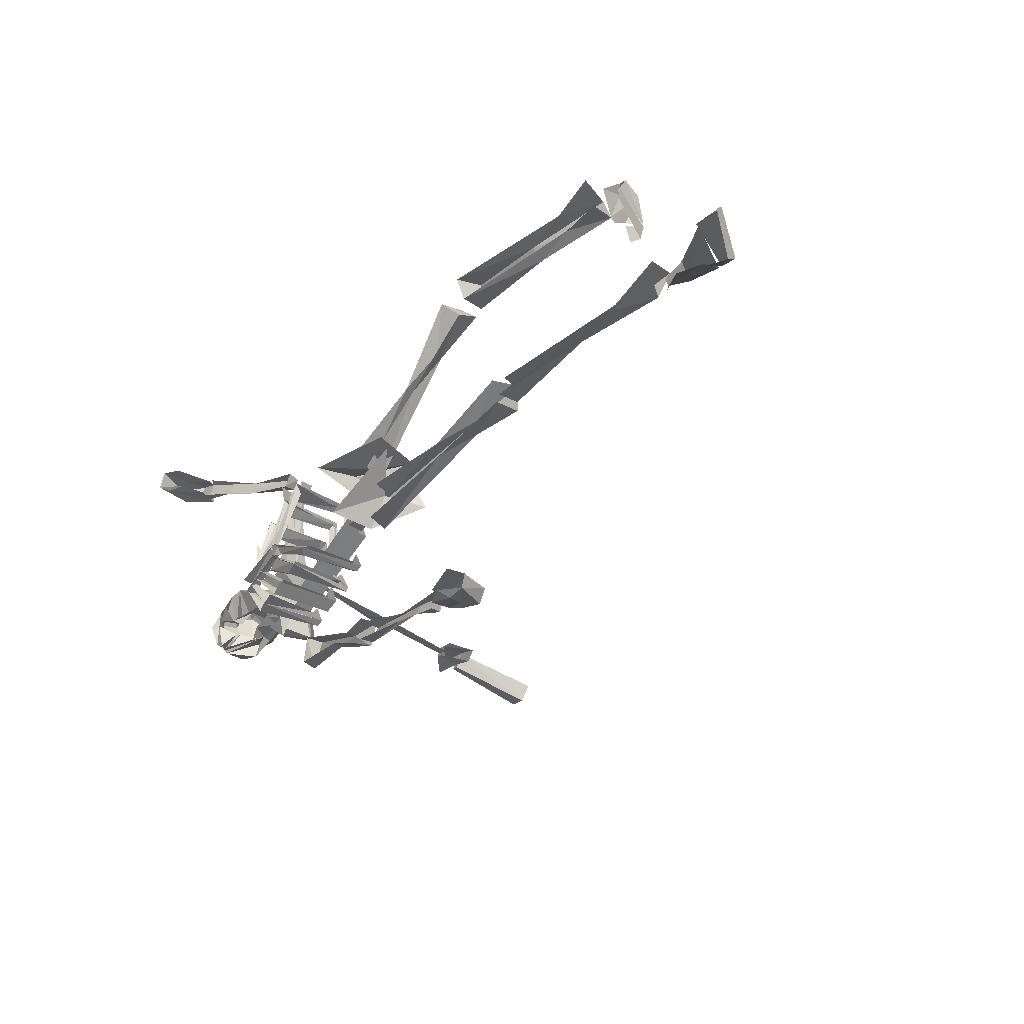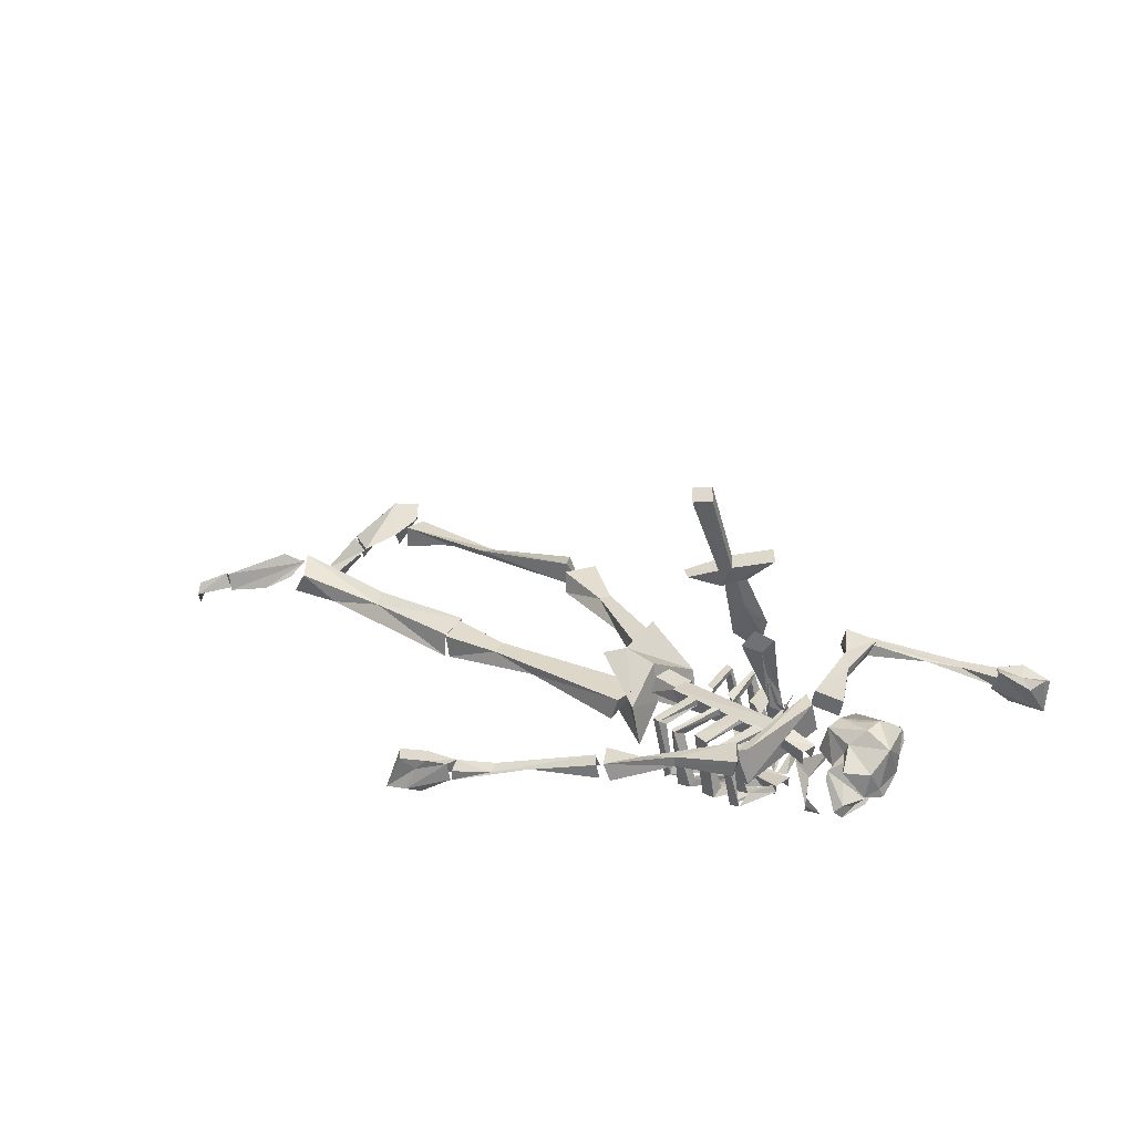
<metadata>
{"format":"obj","ext":"obj","renderer":"f3d","projection":"perspective","resolution":1024,"background":"white","views":[{"elev":-34.9,"azim":47.2,"up":"+Z"},{"elev":32.6,"azim":-156.0,"up":"+Y"}]}
</metadata>
<code>
v -0.4297 0.5469 -0.1406
v -0.4531 0.5547 -0.1328
v -0.4453 0.5547 -0.1094
v -0.4219 0.5469 -0.1172
v -0.4062 0.5391 -0.1562
v -0.4219 0.5859 -0.1562
v -0.5078 0.6094 -0.1328
v -0.4922 0.6172 -0.1016
v -0.4062 0.5938 -0.125
v -0.3281 0.5625 -0.1641
v -0.3906 0.5391 -0.125
v -0.5234 0.1797 -0.03125
v -0.5312 0.07812 -0.007812
v -0.5156 0.1719 -0.03125
v -0.5078 0.2031 -0.04688
v -0.5 0.2031 -0.04688
v -0.4922 0.1641 -0.04688
v -0.5078 0.07812 -0.02344
v -0.5078 0.2344 -0.04688
v -0.4844 0.2812 -0.0625
v -0.5 0.3828 -0.07812
v -0.4766 0.3516 -0.08594
v -0.4766 0.3906 -0.08594
v -0.4609 0.4062 -0.09375
v -0.4844 0.4297 -0.08594
v -0.4453 0.4766 -0.1172
v -0.4453 0.5547 -0.125
v -0.4297 0.5469 -0.1328
v -0.4219 0.4062 -0.1172
v -0.4062 0.5391 -0.1406
v -0.4453 0.375 -0.09375
v -0.4375 0.3672 -0.1016
v -0.4844 0.2188 -0.05469
v -0.4922 0.1953 -0.05469
v -0.3438 0.5625 -0.1875
v -0.3828 0.7734 -0.1719
v -0.4141 0.5938 -0.125
v -0.4297 0.5859 -0.1641
v -0.3984 0.7656 -0.2109
v -0.3438 0.7656 -0.1797
v -0.3906 0.5859 -0.1406
v -0.4062 0.5781 -0.1719
v -0.3594 0.7578 -0.2188
v -0.4766 0.2109 -0.2188
v -0.5 0.2109 -0.2812
v -0.3672 0.1875 -0.2891
v -0.2969 0.1719 -0.2969
v -0.4844 0.1719 -0.2188
v -0.4922 0.1719 -0.2812
v -0.3672 0.1641 -0.2891
v -0.2344 0.1719 -0.3516
v -0.2188 0.1719 -0.2969
v -0.2266 0.1328 -0.2969
v -0.2969 0.1484 -0.2969
v -0.25 0.1328 -0.3516
v -0.6016 0.1953 0.1484
v -0.6328 0.2031 0.01562
v -0.5703 0.2188 0.007812
v -0.5781 0.1953 0.2109
v -0.625 0.1875 0.2891
v -0.6016 0.1719 0.1484
v -0.625 0.1641 0.01562
v -0.5625 0.1797 0.007812
v -0.5781 0.1719 0.2109
v -0.5469 0.1641 0.2734
v -0.5547 0.2031 0.2812
v -0.6094 0.1484 0.2812
v -0.5859 0.1797 0.3047
v -0.5781 0.1484 0.3047
v -0.7188 0.1406 0.3438
v -0.7969 0.125 0.375
v -0.8047 0.125 0.3516
v -0.6016 0.1797 0.2812
v -0.5938 0.1484 0.2734
v -0.7344 0.1406 0.3203
v -0.8828 0.08594 0.3672
v -0.8906 0.1094 0.3672
v -0.875 0.1094 0.4062
v -0.8594 0.09375 0.4062
v 0.1797 0.1172 0.03125
v 0.1797 0.1172 -0.007812
v 0.3047 0.125 0.0625
v 0.2734 0.07812 0.07031
v 0.07031 0.09375 0.01562
v -0.1797 0.1328 -0.007812
v -0.1562 0.1328 -0.08594
v 0.07812 0.09375 -0.02344
v 0.2969 0.07031 -0.007812
v 0.3047 0.125 -0.007812
v -0.1406 0.07812 -0.08594
v -0.1406 0.07812 0
v 0.7422 0.1016 0.125
v 0.6172 0.1172 0.09375
v 0.7422 0.1562 0.125
v 0.5234 0.1328 0.08594
v 0.5156 0.1172 0.05469
v 0.7188 0.1406 0.0625
v 0.6328 0.09375 0.05469
v 0.75 0.08594 0.07031
v 0.2969 0.1328 0.0625
v 0.3125 0.1172 0.007812
v 0.3125 0.07812 0.05469
v 0.3125 0.0625 0
v 0.7344 0.1562 0.09375
v 0.8906 0.08594 0.007812
v 0.8984 0.125 0.01562
v 0.7812 0.1719 0.08594
v 0.7891 0.1406 0.1172
v 0.7344 0.1484 0.1094
v 0.8125 0.09375 0.03906
v 0.75 0.1328 0.05469
v 0.9062 0.0625 0.08594
v 0.1641 0.125 0.3516
v 0.03125 0.1172 0.3125
v 0.04688 0.1172 0.2891
v 0.1562 0.07812 0.3359
v 0.1016 0.07031 0.3984
v 0.1094 0.125 0.4062
v -0.04688 0.09375 0.2422
v -0.2344 0.1328 0.1094
v -0.1875 0.1328 0.05469
v -0.02344 0.09375 0.2188
v -0.2266 0.07812 0.125
v -0.1641 0.07812 0.07031
v 0.6016 0.1328 0.3672
v 0.4922 0.1016 0.3828
v 0.6016 0.07812 0.3672
v 0.3984 0.1172 0.3672
v 0.1719 0.07812 0.375
v 0.1719 0.1328 0.375
v 0.1641 0.0625 0.4297
v 0.1875 0.1172 0.4297
v 0.3828 0.1016 0.4062
v 0.4922 0.07812 0.4141
v 0.5859 0.125 0.4219
v 0.6016 0.05469 0.4297
v 0.6562 0.125 0.4375
v 0.625 0.1406 0.4609
v 0.6562 0.1641 0.4141
v 0.6953 0.1328 0.2812
v 0.7031 0.04688 0.3203
v 0.6094 0.1562 0.4453
v 0.5859 0.1484 0.3906
v 0.6172 0.125 0.3359
v 0.6719 0.1016 0.2812
v 0.6094 0.1016 0.4297
v 0.625 0.07812 0.3672
v -0.5391 0.1562 -0.125
v -0.5547 0.1875 -0.1406
v -0.6016 0.1797 -0.1562
v -0.6016 0.1406 -0.1484
v -0.5625 0.1953 -0.1094
v -0.6172 0.1797 -0.125
v -0.5547 0.1562 -0.09375
v -0.6094 0.1406 -0.1172
v -0.2734 0.125 -0.03125
v -0.2656 0.1641 -0.03906
v -0.5078 0.1875 -0.1328
v -0.5156 0.1484 -0.125
v -0.2812 0.1641 0
v -0.5234 0.1953 -0.09375
v -0.2891 0.125 0.007812
v -0.5312 0.1562 -0.08594
v -0.4219 0.02344 -0.05469
v -0.4375 0.03125 -0.03906
v -0.5547 0.04688 -0.08594
v -0.5391 0.04688 -0.125
v -0.4219 0.03125 -0.07031
v -0.2812 0.01562 -0.125
v -0.2891 0 -0.1328
v -0.4219 0.007812 -0.05469
v -0.3672 0.02344 0.1016
v -0.3672 0.03906 0.07812
v -0.3906 0.04688 0.07031
v -0.4453 0.02344 -0.03906
v -0.5547 0.02344 -0.08594
v -0.5391 0.02344 -0.125
v -0.4297 0.01562 -0.07812
v -0.375 0.1484 -0.1641
v -0.3984 0.03125 -0.1562
v -0.4297 0.03906 -0.1641
v -0.3984 0.1562 -0.1797
v -0.4219 0.02344 -0.1875
v -0.3984 0.1641 -0.1875
v -0.4531 0.1797 -0.1094
v -0.4453 0.1875 -0.1172
v -0.3672 0.1641 -0.1719
v -0.4219 0.1875 -0.09375
v -0.4688 0.03125 -0.1016
v -0.4922 0.03906 -0.1094
v -0.5 0.02344 -0.1094
v -0.3906 0.01562 -0.1719
v -0.4766 0.01562 -0.1016
v -0.4453 0.1562 -0.1719
v -0.4609 0.03906 -0.1641
v -0.4922 0.04688 -0.1719
v -0.4531 0.1641 -0.1797
v -0.4453 0.1719 -0.2031
v -0.4844 0.03125 -0.2031
v -0.4609 0.02344 -0.1953
v -0.4297 0.1719 -0.1953
v -0.5078 0.1953 -0.1328
v -0.5078 0.1797 -0.1328
v -0.5312 0.04688 -0.125
v -0.5391 0.03125 -0.125
v -0.5078 0.01562 -0.125
v -0.5078 0.03125 -0.1172
v -0.4844 0.1953 -0.125
v -0.2656 0.1328 -0.125
v -0.3047 0.03125 -0.1328
v -0.2891 0.1406 -0.1328
v -0.3047 0.01562 -0.1406
v -0.2734 0.1484 -0.1406
v -0.3359 0.1641 -0.07031
v -0.3359 0.1797 -0.07031
v -0.2578 0.1484 -0.1328
v -0.3203 0.1797 -0.05469
v -0.3203 0.1406 -0.1484
v -0.3359 0.01562 -0.1406
v -0.3672 0.03125 -0.1562
v -0.3359 0.1406 -0.1484
v -0.3594 0.01562 -0.1641
v -0.3203 0.1562 -0.1719
v -0.3906 0.1641 -0.08594
v -0.3906 0.1797 -0.08594
v -0.3125 0.1562 -0.1641
v -0.375 0.1797 -0.08594
v -0.4375 0.03125 -0.07812
v -0.4688 0.03906 -0.09375
v -0.4688 0.02344 -0.09375
v -0.3281 0.007812 -0.1562
v -0.4375 0.01562 -0.07812
v -0.4922 0.0625 0.02344
v -0.4688 0.05469 0.03906
v -0.4453 0.1641 0.03906
v -0.4766 0.1797 0.02344
v -0.5078 0.04688 0.04688
v -0.5156 0.03125 -0.07031
v -0.5078 0.04688 -0.0625
v -0.4844 0.03125 -0.05469
v -0.4844 0.03906 0.05469
v -0.4922 0.01562 -0.0625
v -0.4844 0.1875 0.03125
v -0.4531 0.1875 0.04688
v -0.4609 0.1953 -0.0625
v -0.4453 0.1953 -0.05469
v -0.4766 0.1797 -0.07031
v -0.5547 0.07031 -0.01562
v -0.5312 0.05469 0
v -0.5078 0.1719 -0.007812
v -0.5156 0.1797 -0.007812
v -0.5469 0.04688 -0.07812
v -0.5234 0.03906 -0.07031
v -0.5469 0.04688 0.02344
v -0.5078 0.1875 -0.08594
v -0.5234 0.1875 -0.09375
v -0.5234 0.1953 0.007812
v -0.3438 0.1562 0.07812
v -0.3594 0.1641 0.07031
v -0.3906 0.03906 0.09375
v -0.3594 0.1719 0.07812
v -0.3438 0.1719 0.08594
v -0.3516 0.1797 -0.02344
v -0.3359 0.1797 -0.01562
v -0.3516 0.1641 -0.02344
v -0.4375 0.05469 0.05469
v -0.4141 0.03906 0.07031
v -0.3984 0.1641 0.0625
v -0.4141 0.1641 0.05469
v -0.4531 0.04688 0.07812
v -0.4844 0.02344 -0.04688
v -0.4844 0.03906 -0.04688
v -0.4531 0.03125 -0.04688
v -0.4219 0.03125 0.08594
v -0.4531 0.02344 -0.04688
v -0.4141 0.1797 0.07031
v -0.4062 0.1797 0.07812
v -0.4062 0.1797 -0.04688
v -0.3906 0.1875 -0.03906
v -0.4062 0.1641 -0.04688
v -0.5781 0.2109 -0.03125
v -0.5547 0.2109 0
v -0.5625 0.1328 0
v -0.5859 0.1328 -0.007812
v -0.5078 0.1172 -0.2266
v -0.5 0.1953 -0.2109
v -0.4766 0.1875 -0.2188
v -0.4844 0.1094 -0.2188
v -0.2109 0.1562 0
v -0.2266 0.1562 0.03906
v -0.2891 0.1562 0.01562
v -0.2734 0.1562 -0.02344
v -0.2031 0.1172 -0.007812
v -0.2734 0.1172 -0.02344
v -0.2188 0.1172 0.04688
v -0.2891 0.1172 0.01562
v -0.2578 0.1172 0.1094
v -0.1484 0.2031 0.1328
v -0.1719 0.1172 0.08594
v -0.2734 0.01562 0.09375
v -0.2109 0.07812 0.01562
v -0.1953 0.1719 0.02344
v -0.1172 0.1719 0.05469
v -0.08594 0.05469 0.1016
v -0.1875 0.1172 -0.07812
v -0.09375 0.2031 -0.02344
v -0.1406 0.1172 -0.007812
v -0.2031 0.01562 -0.07031
v -0.0625 0.05469 0.05469
v 0.6953 0.1328 0.2734
v 0.6719 0.1016 0.2734
v 0.7266 0.08594 0.1875
v 0.7344 0.01562 0.2578
v 0.7109 0.04688 0.3203
v 0.7109 0.07031 0.1797
v 0.9062 0.125 0.01562
v 0.8906 0.09375 0.007812
v 0.9609 0.07812 -0.03125
v 0.9609 0.1016 -0.01562
v 0.9062 0.05469 0.08594
v 1 0.02344 0.04688
v 1 0.007812 0.03125
v -0.9375 0.1094 0.3906
v -0.9297 0.1172 0.4297
v -0.9922 0.08594 0.4375
v -0.9844 0.1016 0.4062
v -0.9609 0.08594 0.3828
v -0.8906 0.125 0.3672
v -0.9453 0.07812 0.4375
v -0.9766 0.01562 0.4531
v -0.9922 0.01562 0.4141
v -0.9688 0.03125 0.3984
v -0.875 0.07812 0.3672
v -0.9141 0.03906 0.3906
v -0.8594 0.08594 0.3984
v -0.9219 0.02344 0.4375
v -0.07031 0.125 -0.3594
v -0.2109 0.1328 -0.3125
v -0.2031 0.1641 -0.3203
v 0 0.1172 -0.375
v 0.08594 0.08594 -0.3906
v 0.08594 0.1094 -0.3906
v 0 0.1094 -0.3984
v 0.07812 0.1094 -0.4297
v 0.07812 0.08594 -0.4297
v -0.07812 0.125 -0.375
v -0.2188 0.1641 -0.3516
v -0.2266 0.1328 -0.3516
v 0.2031 0.125 -0.4219
v 0.1484 0.125 -0.4062
v 0.1328 0.125 -0.4375
v 0.1875 0.125 -0.4531
v 0.2188 0.04688 -0.4609
v 0.2266 0.04688 -0.4297
v 0.1641 0.09375 -0.3984
v 0.09375 0.1172 -0.4219
v 0.1562 0.1016 -0.4453
v 0.1719 0.05469 -0.4609
v 0.1484 0.03906 -0.4375
v 0.08594 0.07812 -0.4219
v 0.1797 0.03906 -0.3984
v 0.08594 0.07812 -0.3906
v -0.75 0.1719 -0.1641
v -0.7656 0.125 -0.1406
v -0.7422 0.1172 -0.1719
v -0.6953 0.1719 -0.1797
v -0.6875 0.2031 -0.125
v -0.7734 0.2109 -0.1172
v -0.7812 0.125 -0.07031
v -0.7734 0.1016 -0.1328
v -0.7578 0.1172 -0.1094
v -0.7266 0.07812 -0.1172
v -0.6953 0.1094 -0.1406
v -0.7422 0.1094 -0.1641
v -0.6875 0.1172 -0.1406
v -0.6562 0.1484 -0.1562
v -0.6953 0.1797 -0.1406
v -0.6797 0.1797 -0.125
v -0.6328 0.2109 -0.09375
v -0.7188 0.2344 -0.1016
v -0.7344 0.2422 -0.07031
v -0.75 0.2266 -0.04688
v -0.7734 0.2031 -0.02344
v -0.7812 0.1641 -0.0625
v -0.7422 0.1172 -0.007812
v -0.75 0.09375 -0.0625
v -0.7344 0.0625 -0.125
v -0.7031 0.0625 -0.1875
v -0.7188 0.08594 -0.1719
v -0.7031 0.09375 -0.1875
v -0.6875 0.07812 -0.1953
v -0.6562 0.1328 -0.1641
v -0.6562 0.1406 -0.125
v -0.6172 0.1484 -0.09375
v -0.625 0.1094 -0.05469
v -0.6484 0.2188 -0.0625
v -0.6953 0.2266 -0.07031
v -0.6641 0.1875 0.007812
v -0.7344 0.1328 0.01562
v -0.7812 0.1797 -0.03125
v -0.6172 0.04688 -0.1641
v -0.6484 0.03125 -0.1562
v -0.6094 0.01562 -0.1406
v -0.6172 0.07031 -0.1641
v -0.6094 0.09375 -0.125
v -0.5703 0.1094 -0.1016
v -0.6406 0.1562 -0.1016
v -0.6406 0.1484 -0.1172
f 1 2 3
f 1 3 4
f 1 4 5
f 1 5 6
f 1 6 7
f 1 7 2
f 2 7 8
f 2 8 3
f 3 8 9
f 3 9 4
f 4 9 10
f 4 10 11
f 7 6 9
f 7 9 8
f 12 13 13
f 12 13 14
f 12 14 15
f 12 15 16
f 12 16 14
f 12 14 13
f 13 14 17
f 13 17 18
f 13 18 14
f 13 14 13
f 15 14 16
f 15 16 19
f 15 19 20
f 15 20 16
f 16 20 19
f 19 20 21
f 19 21 22
f 19 22 20
f 20 22 21
f 21 22 23
f 21 23 24
f 21 24 22
f 22 24 23
f 23 24 25
f 23 25 26
f 23 26 24
f 24 26 25
f 25 26 27
f 25 27 28
f 25 28 26
f 26 28 27
f 28 26 29
f 28 29 30
f 28 30 26
f 26 30 29
f 26 29 24
f 26 24 31
f 26 31 29
f 29 31 24
f 24 31 22
f 24 22 32
f 24 32 31
f 31 32 22
f 22 32 20
f 22 20 33
f 22 33 32
f 32 33 20
f 20 33 16
f 20 16 34
f 20 34 33
f 33 34 16
f 16 34 14
f 16 14 17
f 16 17 34
f 34 17 14
f 14 18 17
f 10 9 6
f 10 6 35
f 35 6 5
f 36 37 38
f 36 38 39
f 36 39 40
f 36 40 37
f 37 40 41
f 37 41 42
f 37 42 38
f 38 42 39
f 39 42 43
f 39 43 40
f 40 43 41
f 41 43 42
f 44 45 46
f 44 46 47
f 44 47 48
f 44 48 45
f 45 48 49
f 45 49 50
f 45 50 46
f 46 50 51
f 46 51 47
f 47 51 52
f 47 52 53
f 47 53 54
f 47 54 48
f 50 55 51
f 56 57 58
f 56 58 59
f 56 59 60
f 56 60 61
f 56 61 57
f 57 61 62
f 57 62 63
f 57 63 58
f 58 63 59
f 59 63 64
f 59 64 65
f 59 65 66
f 59 66 60
f 60 67 61
f 68 69 70
f 68 70 71
f 68 71 72
f 68 72 73
f 68 73 74
f 68 74 69
f 75 74 73
f 75 73 72
f 75 72 76
f 76 72 77
f 77 72 78
f 78 72 71
f 78 71 79
f 79 71 70
f 80 81 82
f 80 82 83
f 80 83 84
f 80 84 85
f 80 85 81
f 81 85 86
f 81 86 87
f 81 87 88
f 81 88 89
f 81 89 82
f 86 90 87
f 90 86 85
f 84 91 85
f 92 93 94
f 94 93 95
f 94 95 96
f 94 96 97
f 97 96 98
f 97 98 99
f 100 101 96
f 100 96 95
f 100 95 102
f 102 95 93
f 96 101 103
f 96 103 98
f 104 105 106
f 104 106 107
f 104 107 108
f 104 108 109
f 104 110 105
f 110 104 111
f 112 108 107
f 112 107 106
f 113 114 115
f 113 115 116
f 113 116 117
f 113 117 118
f 113 118 114
f 114 118 117
f 114 117 119
f 114 119 120
f 114 120 121
f 114 121 115
f 115 121 122
f 115 122 116
f 119 123 120
f 121 124 122
f 125 126 127
f 126 125 128
f 126 128 129
f 129 128 130
f 129 130 131
f 131 130 132
f 131 132 133
f 131 133 134
f 134 133 135
f 134 135 136
f 125 135 133
f 125 133 128
f 128 133 130
f 130 133 132
f 137 138 139
f 137 139 140
f 137 140 141
f 138 142 139
f 139 142 143
f 139 143 144
f 139 144 145
f 139 145 140
f 146 143 142
f 146 142 138
f 147 144 143
f 148 149 150
f 148 150 151
f 149 152 153
f 149 153 150
f 152 154 155
f 152 155 153
f 156 157 158
f 156 158 159
f 157 160 161
f 157 161 158
f 160 162 163
f 160 163 161
f 164 165 166
f 164 166 167
f 164 167 168
f 164 168 169
f 164 169 170
f 164 170 171
f 164 171 172
f 164 172 173
f 164 173 165
f 165 173 174
f 165 174 175
f 165 175 166
f 166 175 176
f 177 178 168
f 177 168 167
f 179 180 181
f 179 181 182
f 182 181 183
f 182 183 184
f 182 184 185
f 185 184 186
f 186 184 187
f 186 187 188
f 180 189 190
f 180 190 181
f 181 190 191
f 181 191 183
f 192 193 189
f 192 189 180
f 184 183 192
f 184 192 187
f 194 195 196
f 194 196 197
f 198 197 199
f 198 199 200
f 198 200 201
f 198 201 202
f 198 202 203
f 198 203 197
f 196 195 204
f 196 204 205
f 196 205 199
f 200 206 207
f 200 207 195
f 208 202 201
f 209 169 210
f 209 210 211
f 211 210 212
f 211 212 213
f 211 213 214
f 214 213 215
f 215 213 216
f 215 216 217
f 210 169 168
f 210 168 178
f 210 178 212
f 213 212 170
f 213 170 216
f 218 219 220
f 218 220 221
f 221 220 222
f 221 222 223
f 221 223 224
f 224 223 225
f 225 223 226
f 225 226 227
f 219 228 229
f 219 229 220
f 220 229 230
f 220 230 222
f 231 232 228
f 231 228 219
f 223 222 231
f 223 231 226
f 233 234 235
f 233 235 236
f 233 236 237
f 233 237 238
f 233 238 239
f 233 239 234
f 234 239 240
f 234 240 241
f 241 240 242
f 237 236 243
f 237 243 241
f 241 243 244
f 244 243 245
f 244 245 246
f 243 236 247
f 243 247 245
f 248 249 250
f 248 250 251
f 252 253 249
f 252 249 248
f 253 254 249
f 251 255 256
f 251 256 257
f 174 173 258
f 174 258 259
f 174 259 260
f 174 260 175
f 260 259 261
f 260 261 172
f 172 261 262
f 262 261 263
f 262 263 264
f 261 259 265
f 261 265 263
f 266 267 268
f 266 268 269
f 266 269 270
f 266 270 271
f 266 271 272
f 266 272 267
f 267 272 273
f 267 273 274
f 274 273 275
f 270 269 276
f 270 276 274
f 274 276 277
f 277 276 278
f 277 278 279
f 276 269 280
f 276 280 278
f 281 282 283
f 281 283 284
f 281 284 285
f 281 285 286
f 281 286 282
f 282 286 287
f 287 286 285
f 287 285 288
f 289 290 291
f 289 291 292
f 289 292 293
f 293 292 294
f 290 295 296
f 290 296 291
f 297 298 299
f 297 299 300
f 297 300 301
f 297 301 302
f 297 302 303
f 297 303 298
f 304 300 299
f 304 299 298
f 303 305 306
f 306 305 307
f 307 305 308
f 307 308 309
f 303 302 305
f 305 302 301
f 305 301 308
f 310 311 312
f 310 312 313
f 310 313 314
f 311 315 312
f 316 317 318
f 316 318 319
f 316 319 320
f 320 319 321
f 321 319 322
f 322 319 318
f 323 324 325
f 323 325 326
f 323 326 327
f 323 327 328
f 323 328 78
f 323 78 324
f 324 78 329
f 324 329 325
f 325 329 330
f 325 330 331
f 325 331 326
f 326 331 327
f 327 331 332
f 327 332 328
f 328 332 333
f 333 332 334
f 334 332 331
f 335 336 329
f 335 329 78
f 330 329 336
f 337 338 339
f 337 339 340
f 337 340 341
f 341 340 342
f 342 340 343
f 342 343 344
f 344 343 345
f 345 343 346
f 346 343 347
f 346 347 348
f 339 343 340
f 343 339 347
f 349 350 351
f 349 351 352
f 349 352 353
f 349 353 354
f 349 354 355
f 349 355 350
f 350 355 342
f 350 342 351
f 351 342 356
f 351 356 357
f 351 357 352
f 352 357 353
f 353 357 358
f 353 358 359
f 359 358 360
f 360 358 356
f 356 358 357
f 355 361 362
f 355 362 342
f 361 355 354
f 363 364 365
f 363 365 366
f 363 366 367
f 363 367 368
f 363 368 364
f 364 368 369
f 364 369 370
f 364 370 365
f 365 370 371
f 365 371 372
f 365 372 373
f 365 373 374
f 365 374 375
f 365 375 376
f 365 376 377
f 365 377 366
f 366 377 378
f 366 378 367
f 367 378 379
f 367 379 380
f 367 380 368
f 368 380 381
f 368 381 382
f 368 382 383
f 368 383 384
f 368 384 369
f 369 384 385
f 369 385 386
f 369 386 370
f 370 386 371
f 371 386 372
f 372 386 387
f 372 387 388
f 372 388 389
f 372 389 373
f 373 389 374
f 373 374 365
f 365 374 375
f 375 374 390
f 375 390 376
f 376 390 391
f 376 391 392
f 376 392 378
f 376 378 377
f 374 389 390
f 390 389 388
f 390 388 391
f 378 393 379
f 379 393 394
f 379 394 395
f 379 395 396
f 379 396 380
f 380 396 397
f 380 397 381
f 381 397 396
f 381 396 398
f 381 398 382
f 382 398 383
f 383 398 399
f 383 399 400
f 383 400 384
f 384 400 399
f 384 399 385
f 378 392 393
f 396 395 398
f 398 395 399
f 401 402 403
f 402 401 404
f 404 401 405
f 405 401 406
f 405 406 407
f 405 407 408

</code>
